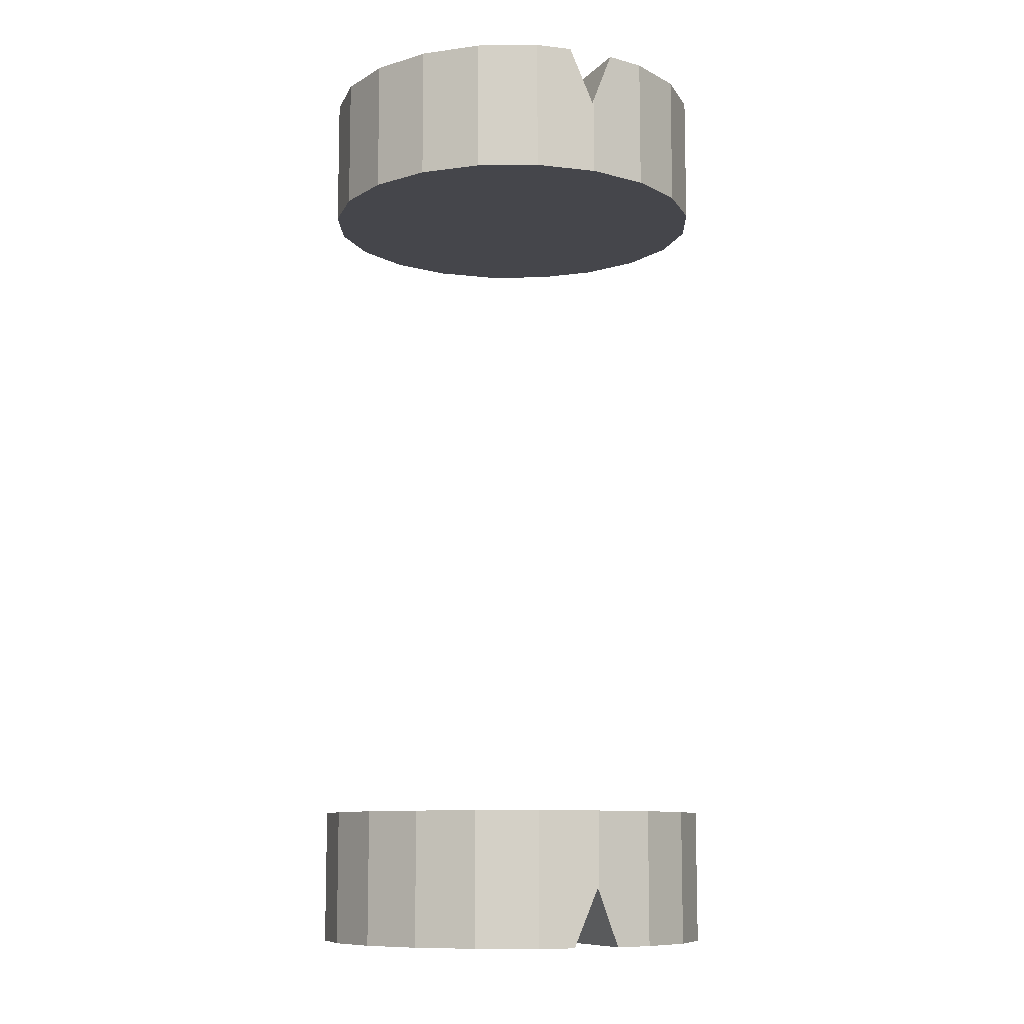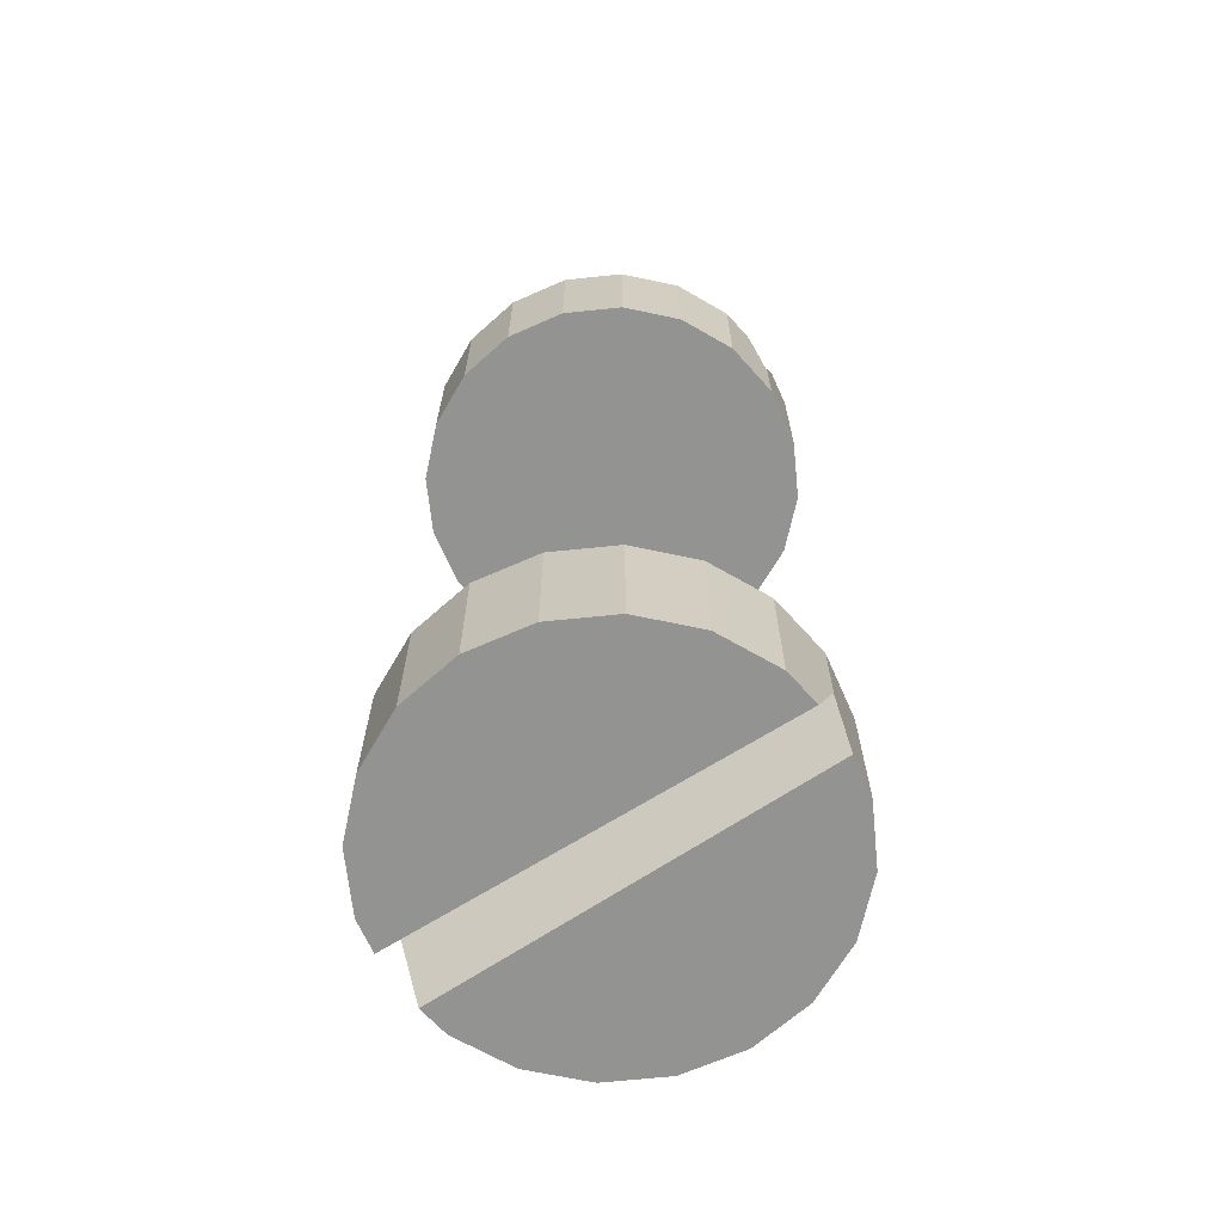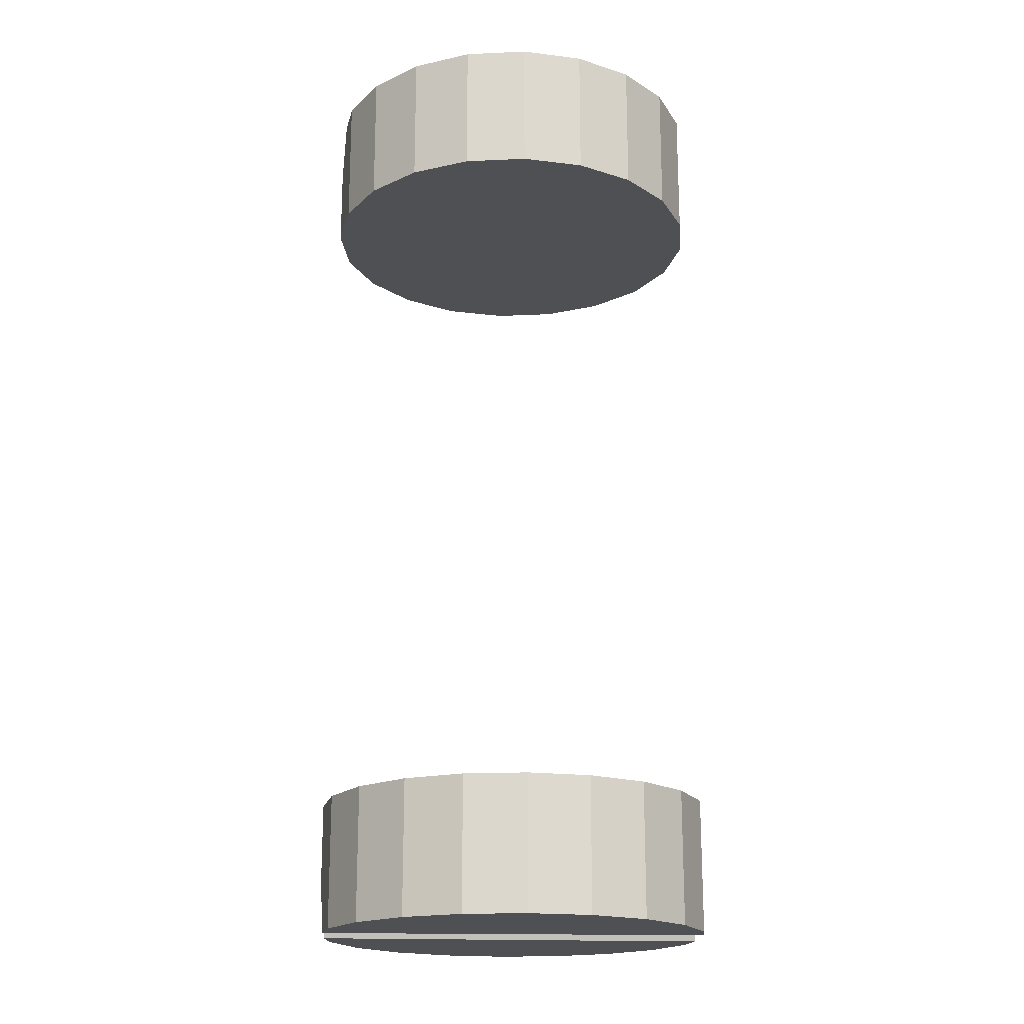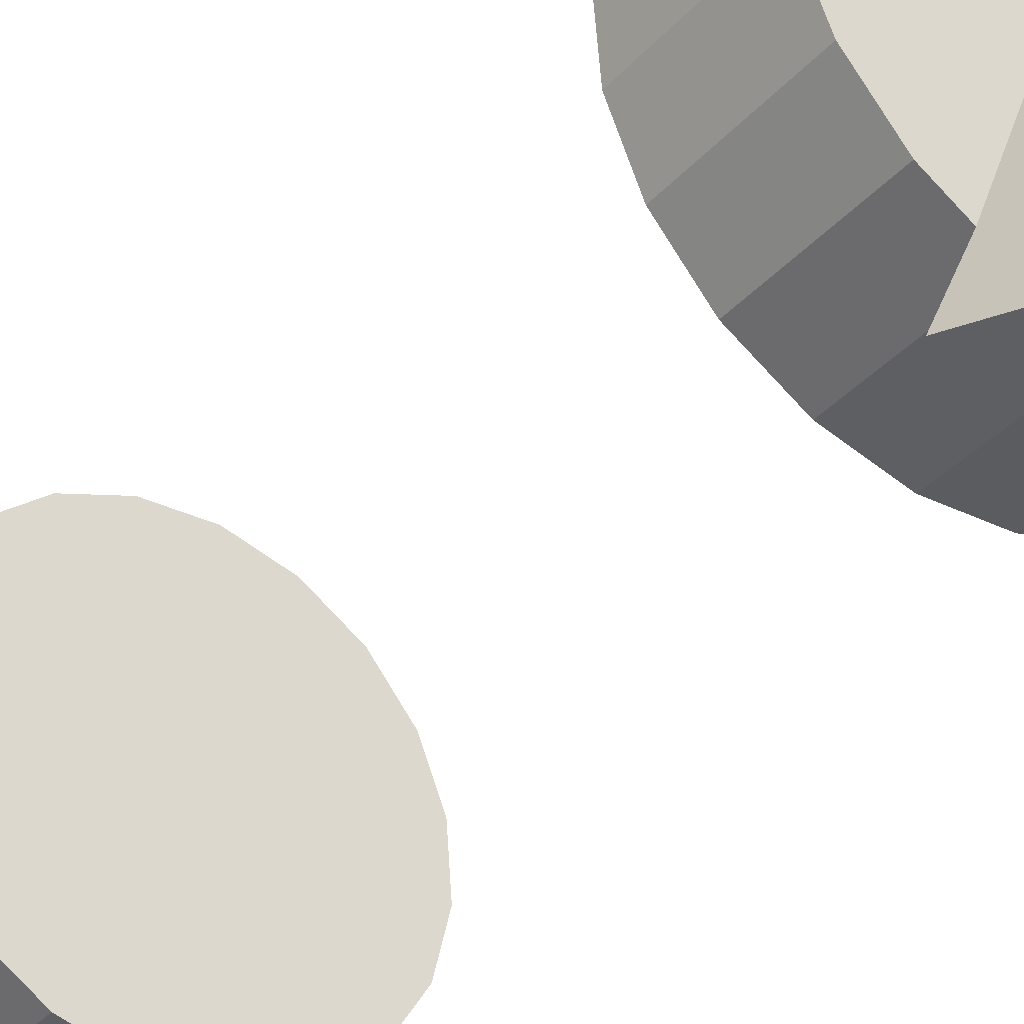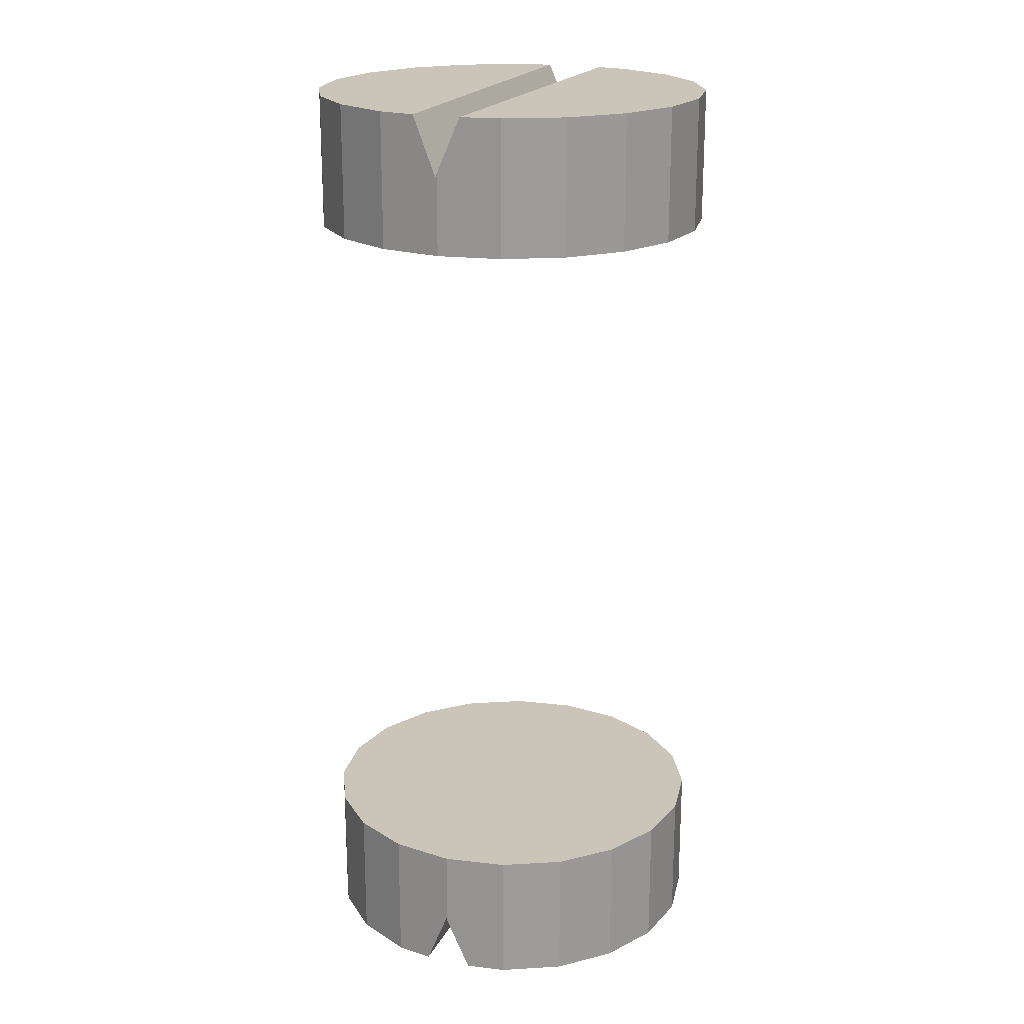
<metadata>
{"format":"obj","ext":"obj","renderer":"f3d","projection":"perspective","resolution":1024,"background":"white","views":[{"elev":-10.1,"azim":-3.1,"up":"+Z"},{"elev":-66.7,"azim":-34.6,"up":"+Z"},{"elev":-19.0,"azim":108.4,"up":"+Z"},{"elev":-37.0,"azim":143.6,"up":"+Y"},{"elev":20.5,"azim":43.4,"up":"+Z"}]}
</metadata>
<code>
o Shiny_Snaget_(5)_Shiny_Snaget_(5).002
v 6.814 8.064 -0.7
v 6.814 8.064 -0.5
v 6.765 8.145 -0.5
v 6.765 8.145 -0.7
v 7.154 7.982 -0.6135
v 7.065 7.96 -0.5
v 7.065 7.96 -0.7
v 7.119 7.973 -0.7
v 7.155 7.979 0.6135
v 6.929 8.535 0.5946
v 6.928 8.534 0.5973
v 6.891 8.512 0.7
v 7.12 7.971 0.7
v 6.885 8.004 -0.7
v 6.885 8.004 -0.5
v 7.156 7.982 -0.6186
v 7.156 7.982 -0.5
v 6.886 8.001 0.5
v 6.814 8.062 0.5
v 6.973 7.965 0.5
v 6.765 8.142 0.5
v 6.744 8.234 0.5
v 6.751 8.327 0.5
v 6.787 8.414 0.5
v 6.972 7.968 -0.7
v 6.972 7.968 -0.5
v 7.187 7.998 0.7
v 6.972 8.545 0.7
v 7.157 7.98 0.6186
v 6.814 8.062 0.7
v 6.765 8.142 0.7
v 7.32 8.372 0.5
v 7.271 8.452 0.5
v 7.271 8.452 0.7
v 7.32 8.372 0.7
v 7.27 8.454 -0.7
v 7.198 8.515 -0.7
v 7.198 8.515 -0.5
v 7.27 8.454 -0.5
v 7.066 7.958 0.5
v 7.066 7.958 0.7
v 7.199 8.513 0.5
v 7.199 8.513 0.7
v 7.237 8.029 0.7
v 6.786 8.416 -0.7
v 6.75 8.329 -0.7
v 6.75 8.329 -0.5
v 6.786 8.416 -0.5
v 7.113 8.549 0.5
v 7.113 8.549 0.7
v 6.743 8.236 -0.7
v 6.743 8.236 -0.5
v 7.157 7.98 0.5
v 7.019 8.556 0.5
v 7.019 8.556 0.7
v 6.928 8.534 0.5
v 7.298 8.1 0.7
v 7.334 8.187 0.7
v 7.342 8.281 0.7
v 6.848 8.485 0.5
v 7.237 8.029 0.5
v 6.973 7.965 0.7
v 6.848 8.485 0.7
v 6.787 8.414 0.7
v 6.751 8.327 0.7
v 6.744 8.234 0.7
v 6.886 8.001 0.7
v 7.298 8.1 0.5
v 7.334 8.187 0.5
v 7.342 8.281 0.5
v 7.333 8.189 -0.5
v 6.847 8.487 -0.5
v 7.236 8.031 -0.7
v 7.186 8 -0.7
v 7.112 8.551 -0.7
v 7.112 8.551 -0.5
v 7.236 8.031 -0.5
v 7.018 8.558 -0.7
v 7.018 8.558 -0.5
v 7.297 8.103 -0.5
v 7.341 8.283 -0.5
v 7.319 8.374 -0.5
v 6.927 8.536 -0.5
v 7.297 8.103 -0.7
v 7.333 8.189 -0.7
v 7.341 8.283 -0.7
v 6.89 8.514 -0.7
v 6.847 8.487 -0.7
v 7.319 8.374 -0.7
v 6.971 8.547 -0.7
v 6.928 8.537 -0.5946
v 6.927 8.536 -0.5973
f 1 2 3
f 1 3 4
f 5 6 7
f 8 5 7
f 9 10 11
f 12 13 11
f 9 11 13
f 14 15 2
f 14 2 1
f 16 17 5
f 18 19 20
f 20 19 21
f 20 21 22
f 20 22 23
f 20 23 24
f 25 26 15
f 25 15 14
f 27 28 10
f 9 29 10
f 27 10 29
f 6 5 17
f 19 30 31
f 19 31 21
f 25 7 26
f 6 26 7
f 32 33 34
f 32 34 35
f 36 37 38
f 36 38 39
f 40 41 20
f 33 42 43
f 33 43 34
f 27 44 28
f 45 46 47
f 45 47 48
f 42 49 50
f 42 50 43
f 51 52 47
f 51 47 46
f 13 41 9
f 53 9 40
f 49 54 55
f 49 55 50
f 3 52 51
f 3 51 4
f 29 9 53
f 41 40 9
f 11 10 56
f 55 28 44
f 55 44 57
f 55 57 58
f 55 58 59
f 55 59 35
f 55 35 34
f 55 34 43
f 50 55 43
f 24 60 40
f 24 40 20
f 53 61 29
f 56 10 54
f 55 54 10
f 55 10 28
f 60 56 40
f 62 41 63
f 62 63 64
f 62 64 65
f 62 65 66
f 62 66 31
f 62 31 30
f 62 30 67
f 27 29 44
f 44 29 61
f 68 57 44
f 68 44 61
f 11 56 60
f 60 63 11
f 12 11 63
f 69 58 57
f 69 57 68
f 69 70 59
f 69 59 58
f 17 71 6
f 72 48 6
f 56 54 40
f 54 49 40
f 49 42 40
f 42 33 40
f 33 32 40
f 32 70 40
f 53 40 70
f 53 70 69
f 53 69 68
f 53 68 61
f 70 32 35
f 70 35 59
f 60 24 63
f 73 16 74
f 37 75 76
f 37 76 38
f 18 67 30
f 18 30 19
f 17 16 77
f 73 77 16
f 75 78 79
f 75 79 76
f 80 71 77
f 17 77 71
f 81 6 71
f 82 6 81
f 39 6 82
f 38 6 39
f 76 6 38
f 79 6 76
f 83 6 79
f 72 6 83
f 20 62 67
f 20 67 18
f 84 80 77
f 84 77 73
f 41 62 20
f 85 71 80
f 85 80 84
f 26 6 48
f 26 48 47
f 26 47 52
f 26 52 3
f 26 3 2
f 26 2 15
f 24 64 63
f 24 23 65
f 24 65 64
f 85 86 81
f 85 81 71
f 22 66 65
f 22 65 23
f 87 8 7
f 45 88 7
f 87 7 88
f 86 89 82
f 86 82 81
f 31 66 22
f 31 22 21
f 89 36 39
f 89 39 82
f 90 91 78
f 90 78 74
f 79 78 91
f 83 79 91
f 83 91 92
f 72 92 88
f 87 88 92
f 73 74 78
f 73 78 75
f 73 75 37
f 73 37 36
f 73 36 89
f 73 89 86
f 73 86 85
f 84 73 85
f 92 72 83
f 91 5 92
f 7 25 14
f 7 14 1
f 7 1 4
f 7 4 51
f 7 51 46
f 7 46 45
f 63 41 12
f 13 12 41
f 88 45 48
f 88 48 72
f 5 8 92
f 87 92 8
f 90 74 91
f 5 91 16
f 16 91 74

</code>
